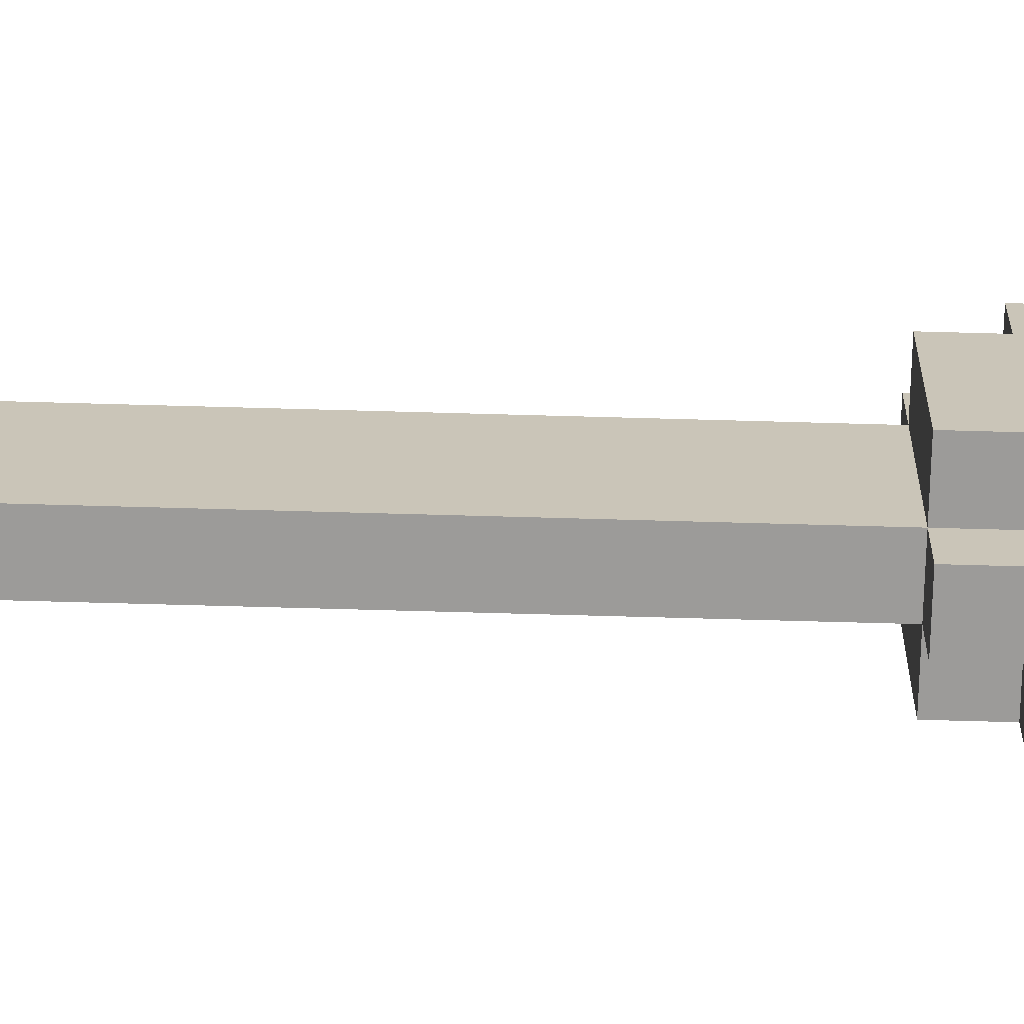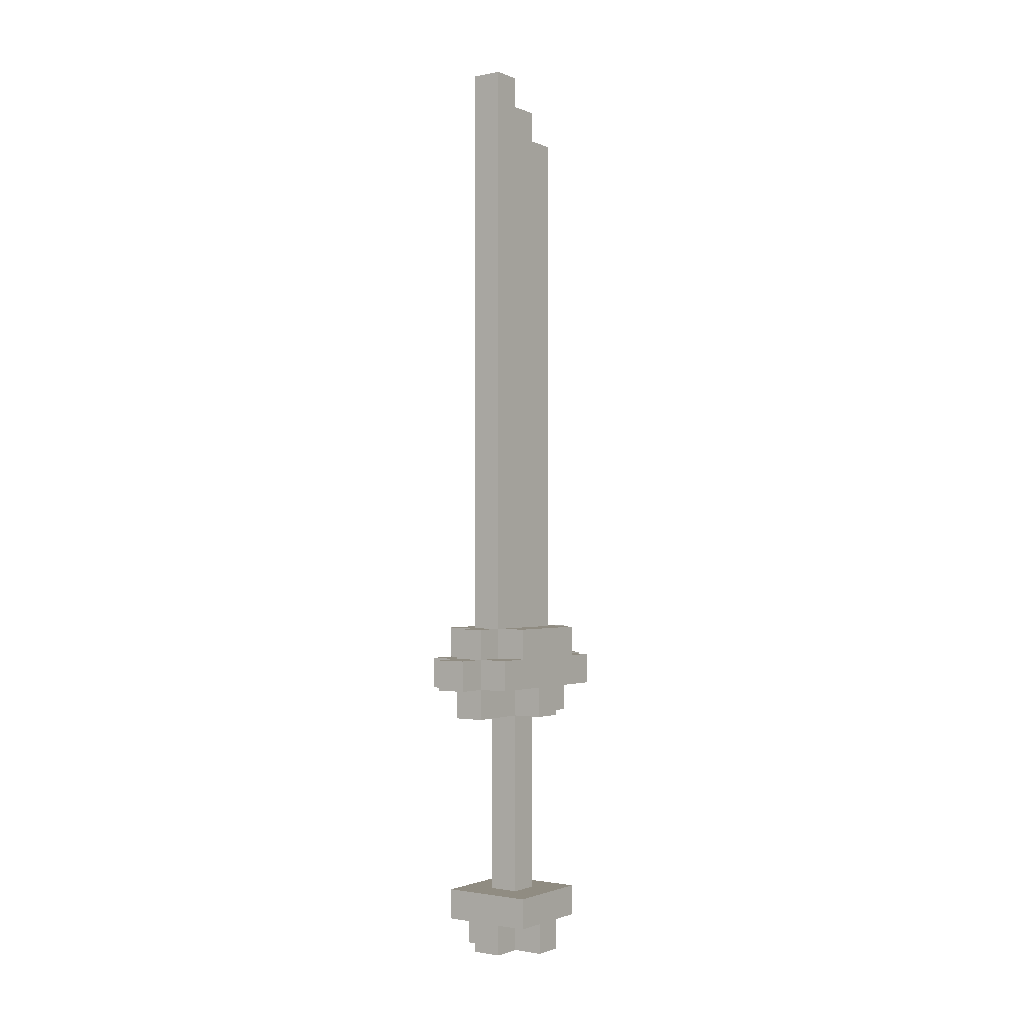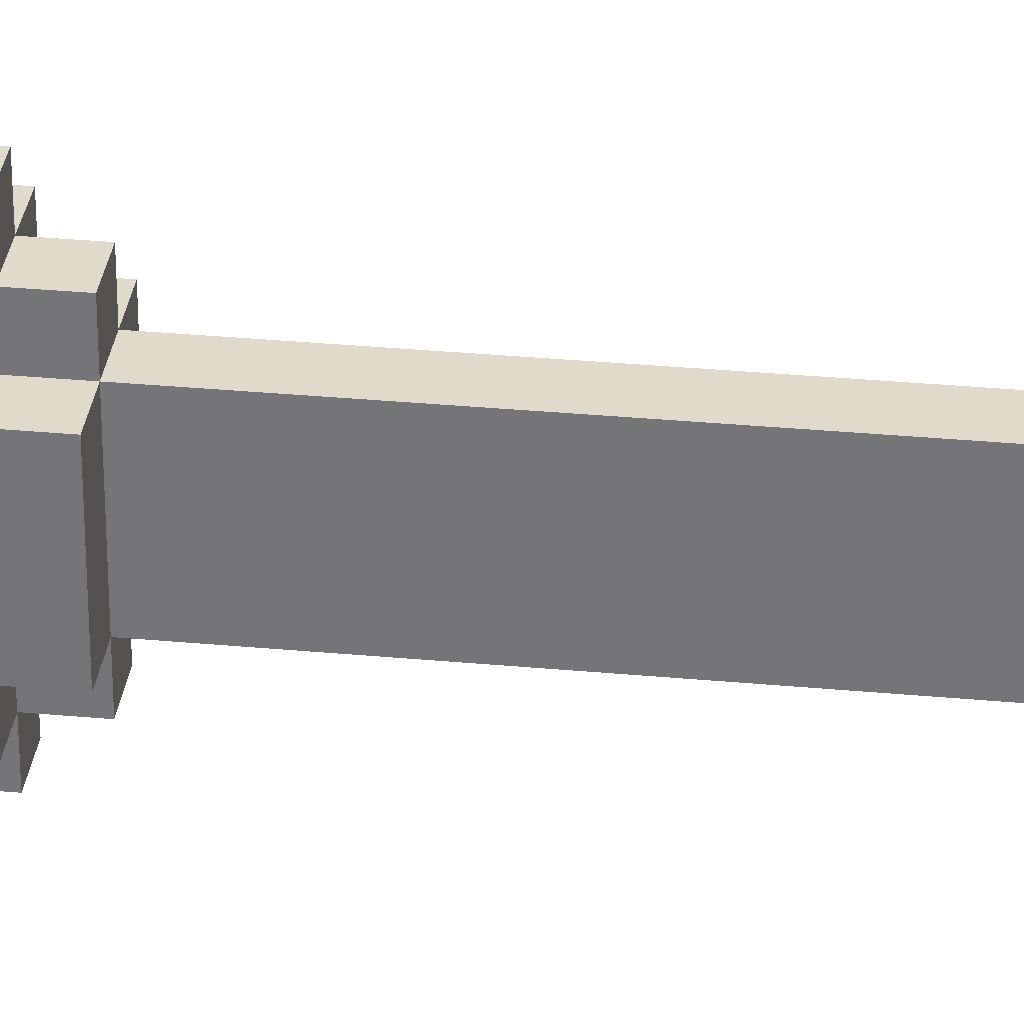
<metadata>
{"format":"obj","ext":"obj","renderer":"f3d","projection":"perspective","resolution":1024,"background":"white","views":[{"elev":-69.9,"azim":88.4,"up":"+Y"},{"elev":-1.4,"azim":-144.6,"up":"+Z"},{"elev":32.4,"azim":-82.6,"up":"+Y"}]}
</metadata>
<code>
o VS_Knights_Props_Sword_Champion_001
v -0.15 -0.1502 0.5021
v -0.15 -0.2502 0.4021
v -0.15 -0.2502 0.5021
v -0.15 -0.05023 0.6021
v -0.15 -0.1502 0.6021
v -0.15 -0.05023 0.5021
v -0.15 -0.05023 0.4021
v -0.15 -0.05023 -0.3979
v -0.15 -0.1502 -0.3979
v -0.15 -0.1502 -0.2979
v -0.15 0.04977 0.6021
v -0.15 0.04977 0.5021
v -0.15 -0.05023 0.3021
v -0.15 0.04977 0.4021
v -0.15 0.04977 0.3021
v -0.15 0.04977 -0.3979
v -0.15 -0.05023 -0.4979
v -0.15 0.04977 -0.4979
v -0.15 0.1498 0.6021
v -0.15 0.1498 0.5021
v -0.15 0.1498 -0.2979
v -0.15 0.1498 -0.3979
v -0.15 0.2498 0.5021
v -0.15 0.2498 0.4021
v -0.05 -0.2502 0.5021
v -0.05 -0.3502 0.4021
v -0.05 -0.3502 0.5021
v -0.05 -0.2502 0.4021
v -0.05 -0.1502 0.6021
v -0.05 -0.2502 0.6021
v -0.05 -0.1502 0.5021
v -0.05 -0.05023 2.302
v -0.05 -0.1502 0.7021
v -0.05 -0.1502 2.302
v -0.05 -0.05023 1.202
v -0.05 -0.05023 1.102
v -0.05 -0.05023 1.002
v -0.05 -0.05023 0.9021
v -0.05 -0.05023 0.8021
v -0.05 -0.05023 0.7021
v -0.05 -0.05023 0.6021
v -0.05 -0.05023 0.4021
v -0.05 -0.2502 0.3021
v -0.05 -0.05023 0.3021
v -0.05 -0.05023 -0.3979
v -0.05 -0.1502 -0.4979
v -0.05 -0.1502 -0.3979
v -0.05 -0.05023 -0.4979
v -0.05 0.04977 2.402
v -0.05 -0.05023 2.402
v -0.05 0.04977 2.302
v -0.05 0.04977 1.202
v -0.05 0.04977 1.102
v -0.05 0.04977 1.002
v -0.05 0.04977 0.9021
v -0.05 0.04977 0.8021
v -0.05 0.04977 0.7021
v -0.05 0.04977 0.6021
v -0.05 0.04977 0.3021
v -0.05 -0.05023 0.2021
v -0.05 0.04977 0.2021
v -0.05 -0.05023 0.1021
v -0.05 0.04977 0.1021
v -0.05 -0.05023 0.002082
v -0.05 0.04977 0.002083
v -0.05 -0.05023 -0.09792
v -0.05 0.04977 -0.09792
v -0.05 -0.05023 -0.1979
v -0.05 0.04977 -0.1979
v -0.05 -0.05023 -0.2979
v -0.05 0.04977 -0.2979
v -0.05 0.1498 2.502
v -0.05 0.04977 2.502
v -0.05 0.1498 0.7021
v -0.05 0.1498 0.6021
v -0.05 0.1498 -0.3979
v -0.05 0.04977 -0.4979
v -0.05 0.04977 -0.3979
v -0.05 0.1498 -0.4979
v -0.05 0.2498 0.6021
v -0.05 0.1498 0.5021
v -0.05 0.2498 0.5021
v -0.05 0.2498 0.4021
v -0.05 0.04977 0.4021
v -0.05 0.2498 0.3021
v -0.05 0.3498 0.5021
v -0.05 0.3498 0.4021
v 0.05 -0.3502 0.5021
v 0.05 -0.3502 0.4021
v 0.05 -0.2502 0.5021
v 0.05 -0.2502 0.4021
v 0.05 -0.2502 0.6021
v 0.05 -0.1502 0.6021
v 0.05 -0.1502 0.5021
v 0.05 -0.1502 2.302
v 0.05 -0.1502 0.7021
v 0.05 -0.05023 2.302
v 0.05 -0.05023 1.202
v 0.05 -0.05023 1.102
v 0.05 -0.05023 1.002
v 0.05 -0.05023 0.9021
v 0.05 -0.05023 0.8021
v 0.05 -0.05023 0.7021
v 0.05 -0.05023 0.6021
v 0.05 -0.2502 0.3021
v 0.05 -0.05023 0.4021
v 0.05 -0.05023 0.3021
v 0.05 -0.1502 -0.3979
v 0.05 -0.1502 -0.4979
v 0.05 -0.05023 -0.3979
v 0.05 -0.05023 -0.4979
v 0.05 -0.05023 2.402
v 0.05 0.04977 2.402
v 0.05 0.04977 2.302
v 0.05 0.04977 1.202
v 0.05 0.04977 1.102
v 0.05 0.04977 1.002
v 0.05 0.04977 0.9021
v 0.05 0.04977 0.8021
v 0.05 0.04977 0.7021
v 0.05 0.04977 0.6021
v 0.05 -0.05023 0.2021
v 0.05 0.04977 0.3021
v 0.05 -0.05023 0.1021
v 0.05 0.04977 0.2021
v 0.05 -0.05023 0.002082
v 0.05 0.04977 0.1021
v 0.05 -0.05023 -0.09792
v 0.05 0.04977 0.002083
v 0.05 -0.05023 -0.1979
v 0.05 0.04977 -0.09792
v 0.05 -0.05023 -0.2979
v 0.05 0.04977 -0.1979
v 0.05 0.04977 -0.2979
v 0.05 0.1498 2.502
v 0.05 0.04977 2.502
v 0.05 0.1498 0.7021
v 0.05 0.1498 0.6021
v 0.05 0.04977 -0.3979
v 0.05 0.04977 -0.4979
v 0.05 0.1498 -0.3979
v 0.05 0.1498 -0.4979
v 0.05 0.1498 0.5021
v 0.05 0.2498 0.6021
v 0.05 0.2498 0.5021
v 0.05 0.04977 0.4021
v 0.05 0.2498 0.4021
v 0.05 0.2498 0.3021
v 0.05 0.3498 0.5021
v 0.05 0.3498 0.4021
v 0.15 -0.2502 0.5021
v 0.15 -0.2502 0.4021
v 0.15 -0.1502 0.5021
v 0.15 -0.1502 0.6021
v 0.15 -0.05023 0.6021
v 0.15 -0.05023 0.5021
v 0.15 -0.05023 0.4021
v 0.15 -0.1502 -0.2979
v 0.15 -0.1502 -0.3979
v 0.15 -0.05023 -0.3979
v 0.15 0.04977 0.6021
v 0.15 -0.05023 0.3021
v 0.15 0.04977 0.5021
v 0.15 0.04977 0.4021
v 0.15 0.04977 0.3021
v 0.15 -0.05023 -0.4979
v 0.15 0.04977 -0.3979
v 0.15 0.04977 -0.4979
v 0.15 0.1498 0.6021
v 0.15 0.1498 0.5021
v 0.15 0.1498 -0.2979
v 0.15 0.1498 -0.3979
v 0.15 0.2498 0.5021
v 0.15 0.2498 0.4021
v 0.05 0.04977 2.502
v -0.05 0.1498 2.502
v -0.05 0.04977 2.502
v 0.05 0.1498 2.502
v 0.05 -0.05023 2.402
v -0.05 0.04977 2.402
v -0.05 -0.05023 2.402
v 0.05 0.04977 2.402
v 0.05 -0.1502 2.302
v -0.05 -0.05023 2.302
v -0.05 -0.1502 2.302
v 0.05 -0.05023 2.302
v -0.05 -0.1502 0.6021
v -0.15 -0.05023 0.6021
v -0.15 -0.1502 0.6021
v -0.05 -0.05023 0.6021
v -0.15 0.04977 0.6021
v -0.05 0.04977 0.6021
v -0.15 0.1498 0.6021
v -0.05 0.1498 0.6021
v 0.05 -0.2502 0.6021
v -0.05 -0.2502 0.6021
v 0.05 -0.1502 0.6021
v 0.05 0.1498 0.6021
v -0.05 0.2498 0.6021
v 0.05 0.2498 0.6021
v 0.15 -0.1502 0.6021
v 0.05 -0.05023 0.6021
v 0.15 -0.05023 0.6021
v 0.05 0.04977 0.6021
v 0.15 0.04977 0.6021
v 0.15 0.1498 0.6021
v -0.05 -0.2502 0.5021
v -0.15 -0.1502 0.5021
v -0.15 -0.2502 0.5021
v -0.05 -0.1502 0.5021
v -0.05 0.1498 0.5021
v -0.15 0.2498 0.5021
v -0.15 0.1498 0.5021
v -0.05 0.2498 0.5021
v 0.05 -0.3502 0.5021
v -0.05 -0.3502 0.5021
v 0.05 -0.2502 0.5021
v 0.05 0.2498 0.5021
v -0.05 0.3498 0.5021
v 0.05 0.3498 0.5021
v 0.15 -0.2502 0.5021
v 0.05 -0.1502 0.5021
v 0.15 -0.1502 0.5021
v 0.15 0.1498 0.5021
v 0.05 0.1498 0.5021
v 0.15 0.2498 0.5021
v -0.05 -0.05023 -0.2979
v -0.15 0.1498 -0.2979
v -0.15 -0.1502 -0.2979
v -0.05 0.04977 -0.2979
v 0.05 -0.05023 -0.2979
v 0.05 0.04977 -0.2979
v 0.15 -0.1502 -0.2979
v 0.15 0.1498 -0.2979
v -0.15 -0.2502 0.4021
v -0.15 -0.05023 0.4021
v -0.05 -0.2502 0.4021
v -0.05 -0.05023 0.4021
v -0.15 0.04977 0.4021
v -0.15 0.2498 0.4021
v -0.05 0.04977 0.4021
v -0.05 0.2498 0.4021
v -0.05 -0.3502 0.4021
v 0.05 -0.3502 0.4021
v 0.05 -0.2502 0.4021
v -0.05 0.3498 0.4021
v 0.05 0.2498 0.4021
v 0.05 0.3498 0.4021
v 0.05 -0.05023 0.4021
v 0.15 -0.2502 0.4021
v 0.15 -0.05023 0.4021
v 0.05 0.04977 0.4021
v 0.15 0.04977 0.4021
v 0.15 0.2498 0.4021
v -0.15 -0.05023 0.3021
v -0.15 0.04977 0.3021
v -0.05 -0.05023 0.3021
v -0.05 0.04977 0.3021
v -0.05 -0.2502 0.3021
v 0.05 -0.2502 0.3021
v 0.05 -0.05023 0.3021
v -0.05 0.2498 0.3021
v 0.05 0.04977 0.3021
v 0.05 0.2498 0.3021
v 0.15 -0.05023 0.3021
v 0.15 0.04977 0.3021
v -0.15 -0.1502 -0.3979
v -0.15 -0.05023 -0.3979
v -0.05 -0.1502 -0.3979
v -0.05 -0.05023 -0.3979
v -0.15 0.04977 -0.3979
v -0.15 0.1498 -0.3979
v -0.05 0.04977 -0.3979
v -0.05 0.1498 -0.3979
v 0.05 -0.1502 -0.3979
v 0.05 -0.05023 -0.3979
v 0.15 -0.1502 -0.3979
v 0.15 -0.05023 -0.3979
v 0.05 0.04977 -0.3979
v 0.05 0.1498 -0.3979
v 0.15 0.04977 -0.3979
v 0.15 0.1498 -0.3979
v -0.15 -0.05023 -0.4979
v -0.15 0.04977 -0.4979
v -0.05 -0.05023 -0.4979
v -0.05 0.04977 -0.4979
v -0.05 -0.1502 -0.4979
v 0.05 -0.1502 -0.4979
v 0.05 -0.05023 -0.4979
v -0.05 0.1498 -0.4979
v 0.05 0.04977 -0.4979
v 0.05 0.1498 -0.4979
v 0.15 -0.05023 -0.4979
v 0.15 0.04977 -0.4979
v -0.05 -0.3502 0.4021
v 0.05 -0.3502 0.5021
v -0.05 -0.3502 0.5021
v 0.05 -0.3502 0.4021
v -0.05 -0.2502 0.5021
v 0.05 -0.2502 0.6021
v -0.05 -0.2502 0.6021
v 0.05 -0.2502 0.5021
v -0.15 -0.2502 0.4021
v -0.15 -0.2502 0.5021
v -0.05 -0.2502 0.4021
v 0.05 -0.2502 0.4021
v 0.15 -0.2502 0.5021
v 0.15 -0.2502 0.4021
v -0.05 -0.2502 0.3021
v 0.05 -0.2502 0.3021
v -0.05 -0.1502 0.7021
v 0.05 -0.1502 2.302
v -0.05 -0.1502 2.302
v 0.05 -0.1502 0.7021
v -0.05 -0.1502 0.6021
v 0.05 -0.1502 0.6021
v -0.15 -0.1502 0.5021
v -0.15 -0.1502 0.6021
v -0.05 -0.1502 0.5021
v 0.05 -0.1502 0.5021
v 0.15 -0.1502 0.6021
v 0.15 -0.1502 0.5021
v -0.15 -0.1502 -0.3979
v 0.15 -0.1502 -0.2979
v -0.15 -0.1502 -0.2979
v -0.05 -0.1502 -0.3979
v 0.05 -0.1502 -0.3979
v 0.15 -0.1502 -0.3979
v -0.05 -0.1502 -0.4979
v 0.05 -0.1502 -0.4979
v -0.05 -0.05023 2.302
v 0.05 -0.05023 2.402
v -0.05 -0.05023 2.402
v 0.05 -0.05023 2.302
v -0.15 -0.05023 0.3021
v -0.05 -0.05023 0.4021
v -0.15 -0.05023 0.4021
v -0.05 -0.05023 0.3021
v 0.05 -0.05023 0.3021
v 0.15 -0.05023 0.4021
v 0.05 -0.05023 0.4021
v 0.15 -0.05023 0.3021
v -0.05 -0.05023 0.2021
v 0.05 -0.05023 0.2021
v -0.05 -0.05023 0.1021
v 0.05 -0.05023 0.1021
v -0.05 -0.05023 0.002082
v 0.05 -0.05023 0.002082
v -0.05 -0.05023 -0.09792
v 0.05 -0.05023 -0.09792
v -0.05 -0.05023 -0.1979
v 0.05 -0.05023 -0.1979
v -0.05 -0.05023 -0.2979
v 0.05 -0.05023 -0.2979
v -0.15 -0.05023 -0.4979
v -0.05 -0.05023 -0.3979
v -0.15 -0.05023 -0.3979
v -0.05 -0.05023 -0.4979
v 0.05 -0.05023 -0.4979
v 0.15 -0.05023 -0.3979
v 0.05 -0.05023 -0.3979
v 0.15 -0.05023 -0.4979
v -0.05 0.04977 2.402
v 0.05 0.04977 2.502
v -0.05 0.04977 2.502
v 0.05 0.04977 2.402
v -0.15 0.04977 0.4021
v -0.05 0.04977 0.4021
v -0.15 0.04977 0.3021
v -0.05 0.04977 0.3021
v 0.05 0.04977 0.4021
v 0.15 0.04977 0.4021
v 0.05 0.04977 0.3021
v 0.15 0.04977 0.3021
v -0.05 0.04977 0.2021
v 0.05 0.04977 0.2021
v -0.05 0.04977 0.1021
v 0.05 0.04977 0.1021
v -0.05 0.04977 0.002083
v 0.05 0.04977 0.002083
v -0.05 0.04977 -0.09792
v 0.05 0.04977 -0.09792
v -0.05 0.04977 -0.1979
v 0.05 0.04977 -0.1979
v -0.05 0.04977 -0.2979
v 0.05 0.04977 -0.2979
v -0.15 0.04977 -0.3979
v -0.05 0.04977 -0.3979
v -0.15 0.04977 -0.4979
v -0.05 0.04977 -0.4979
v 0.05 0.04977 -0.3979
v 0.15 0.04977 -0.3979
v 0.05 0.04977 -0.4979
v 0.15 0.04977 -0.4979
v -0.05 0.1498 2.502
v 0.05 0.1498 2.502
v -0.05 0.1498 0.7021
v 0.05 0.1498 0.7021
v -0.05 0.1498 0.6021
v 0.05 0.1498 0.6021
v -0.15 0.1498 0.6021
v -0.15 0.1498 0.5021
v -0.05 0.1498 0.5021
v 0.15 0.1498 0.6021
v 0.05 0.1498 0.5021
v 0.15 0.1498 0.5021
v -0.15 0.1498 -0.2979
v 0.15 0.1498 -0.2979
v -0.15 0.1498 -0.3979
v -0.05 0.1498 -0.3979
v 0.05 0.1498 -0.3979
v 0.15 0.1498 -0.3979
v -0.05 0.1498 -0.4979
v 0.05 0.1498 -0.4979
v -0.05 0.2498 0.6021
v 0.05 0.2498 0.6021
v -0.05 0.2498 0.5021
v 0.05 0.2498 0.5021
v -0.15 0.2498 0.5021
v -0.15 0.2498 0.4021
v -0.05 0.2498 0.4021
v 0.15 0.2498 0.5021
v 0.05 0.2498 0.4021
v 0.15 0.2498 0.4021
v -0.05 0.2498 0.3021
v 0.05 0.2498 0.3021
v -0.05 0.3498 0.5021
v 0.05 0.3498 0.5021
v -0.05 0.3498 0.4021
v 0.05 0.3498 0.4021
f 1 2 3
f 4 1 5
f 6 2 1
f 6 1 4
f 7 2 6
f 8 9 10
f 11 6 4
f 12 13 7
f 12 6 11
f 12 7 6
f 14 13 12
f 15 13 14
f 16 17 8
f 16 8 10
f 18 17 16
f 19 14 12
f 19 12 11
f 20 14 19
f 21 16 10
f 22 16 21
f 23 14 20
f 24 14 23
f 25 26 27
f 28 26 25
f 29 25 30
f 31 25 29
f 32 33 34
f 35 33 32
f 36 33 35
f 37 33 36
f 38 33 37
f 39 33 38
f 40 29 33
f 40 33 39
f 41 29 40
f 42 43 28
f 44 43 42
f 45 46 47
f 48 46 45
f 49 32 50
f 51 35 32
f 51 32 49
f 52 36 35
f 52 35 51
f 53 37 36
f 53 36 52
f 54 38 37
f 54 37 53
f 55 39 38
f 55 38 54
f 56 40 39
f 56 39 55
f 57 41 40
f 57 40 56
f 58 41 57
f 59 60 44
f 61 62 60
f 61 60 59
f 63 64 62
f 63 62 61
f 65 66 64
f 65 64 63
f 67 68 66
f 67 66 65
f 69 70 68
f 69 68 67
f 71 70 69
f 72 56 55
f 72 54 53
f 72 57 56
f 72 49 73
f 72 51 49
f 72 52 51
f 72 53 52
f 72 55 54
f 74 58 57
f 74 57 72
f 75 58 74
f 76 77 78
f 79 77 76
f 80 81 75
f 82 81 80
f 83 59 84
f 85 59 83
f 86 83 82
f 87 83 86
f 88 89 90
f 90 89 91
f 92 90 93
f 93 90 94
f 95 96 97
f 97 96 98
f 98 96 99
f 99 96 100
f 100 96 101
f 101 96 102
f 96 93 103
f 102 96 103
f 103 93 104
f 91 105 106
f 106 105 107
f 108 109 110
f 110 109 111
f 112 97 113
f 97 98 114
f 113 97 114
f 98 99 115
f 114 98 115
f 99 100 116
f 115 99 116
f 100 101 117
f 116 100 117
f 101 102 118
f 117 101 118
f 102 103 119
f 118 102 119
f 103 104 120
f 119 103 120
f 120 104 121
f 107 122 123
f 122 124 125
f 123 122 125
f 124 126 127
f 125 124 127
f 126 128 129
f 127 126 129
f 128 130 131
f 129 128 131
f 130 132 133
f 131 130 133
f 133 132 134
f 118 119 135
f 116 117 135
f 119 120 135
f 136 113 135
f 113 114 135
f 114 115 135
f 115 116 135
f 117 118 135
f 120 121 137
f 135 120 137
f 137 121 138
f 139 140 141
f 141 140 142
f 138 143 144
f 144 143 145
f 146 123 147
f 147 123 148
f 145 147 149
f 149 147 150
f 151 152 153
f 154 153 155
f 153 152 156
f 155 153 156
f 156 152 157
f 158 159 160
f 155 156 161
f 157 162 163
f 161 156 163
f 156 157 163
f 163 162 164
f 164 162 165
f 160 166 167
f 158 160 167
f 167 166 168
f 163 164 169
f 161 163 169
f 169 164 170
f 158 167 171
f 171 167 172
f 170 164 173
f 173 164 174
f 175 176 177
f 178 176 175
f 179 180 181
f 182 180 179
f 183 184 185
f 186 184 183
f 187 188 189
f 190 191 188
f 190 188 187
f 192 193 191
f 192 191 190
f 194 193 192
f 195 187 196
f 197 187 195
f 198 199 194
f 200 199 198
f 201 202 197
f 203 204 202
f 203 202 201
f 205 198 204
f 205 204 203
f 206 198 205
f 207 208 209
f 210 208 207
f 211 212 213
f 214 212 211
f 215 207 216
f 217 207 215
f 218 219 214
f 220 219 218
f 221 222 217
f 223 222 221
f 224 218 225
f 226 218 224
f 227 228 229
f 230 228 227
f 231 227 229
f 232 228 230
f 233 231 229
f 233 232 231
f 234 228 232
f 234 232 233
f 235 236 237
f 237 236 238
f 239 240 241
f 241 240 242
f 243 237 244
f 244 237 245
f 242 246 247
f 247 246 248
f 245 249 250
f 250 249 251
f 252 247 253
f 253 247 254
f 255 256 257
f 257 256 258
f 259 257 260
f 260 257 261
f 258 262 263
f 263 262 264
f 261 263 265
f 265 263 266
f 267 268 269
f 269 268 270
f 271 272 273
f 273 272 274
f 275 276 277
f 277 276 278
f 279 280 281
f 281 280 282
f 283 284 285
f 285 284 286
f 287 285 288
f 285 286 289
f 288 285 289
f 286 290 291
f 289 286 291
f 291 290 292
f 289 291 293
f 293 291 294
f 295 296 297
f 298 296 295
f 299 300 301
f 302 300 299
f 303 299 304
f 305 299 303
f 306 307 302
f 308 307 306
f 309 306 305
f 310 306 309
f 311 312 313
f 314 312 311
f 315 314 311
f 316 314 315
f 317 315 318
f 319 315 317
f 320 321 316
f 322 321 320
f 323 324 325
f 326 324 323
f 327 324 326
f 328 324 327
f 329 327 326
f 330 327 329
f 331 332 333
f 334 332 331
f 335 336 337
f 338 336 335
f 339 340 341
f 342 340 339
f 343 339 338
f 344 339 343
f 345 344 343
f 346 344 345
f 347 346 345
f 348 346 347
f 349 348 347
f 350 348 349
f 351 350 349
f 352 350 351
f 353 352 351
f 354 352 353
f 355 356 357
f 358 356 355
f 359 360 361
f 362 360 359
f 363 364 365
f 366 364 363
f 367 368 369
f 369 368 370
f 371 372 373
f 373 372 374
f 370 373 375
f 375 373 376
f 375 376 377
f 377 376 378
f 377 378 379
f 379 378 380
f 379 380 381
f 381 380 382
f 381 382 383
f 383 382 384
f 383 384 385
f 385 384 386
f 387 388 389
f 389 388 390
f 391 392 393
f 393 392 394
f 395 396 397
f 397 396 398
f 397 398 399
f 399 398 400
f 401 399 402
f 402 399 403
f 400 404 405
f 405 404 406
f 407 408 409
f 409 408 410
f 410 408 411
f 411 408 412
f 410 411 413
f 413 411 414
f 415 416 417
f 417 416 418
f 419 417 420
f 420 417 421
f 418 422 423
f 423 422 424
f 421 423 425
f 425 423 426
f 427 428 429
f 429 428 430

</code>
